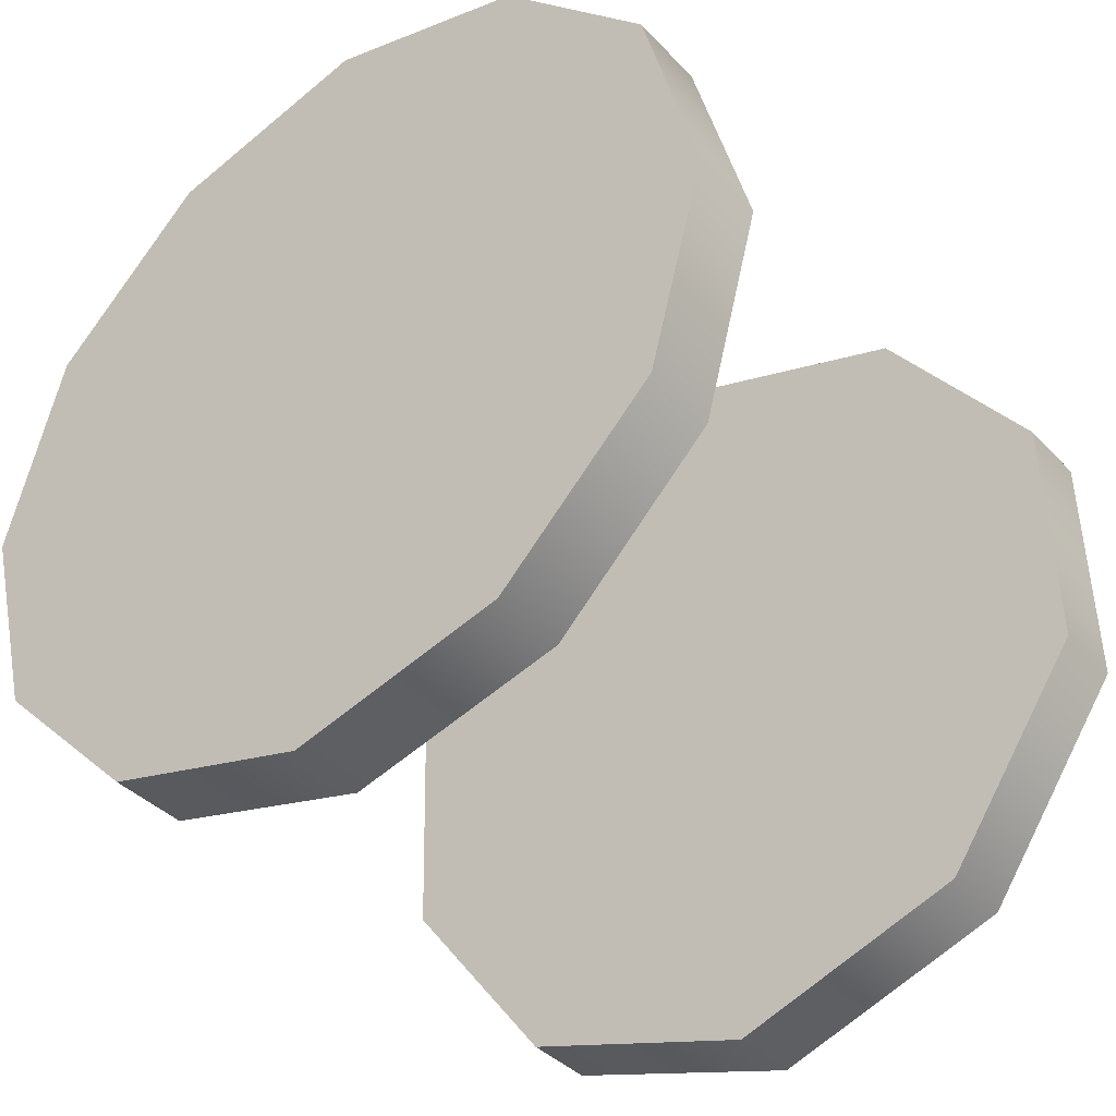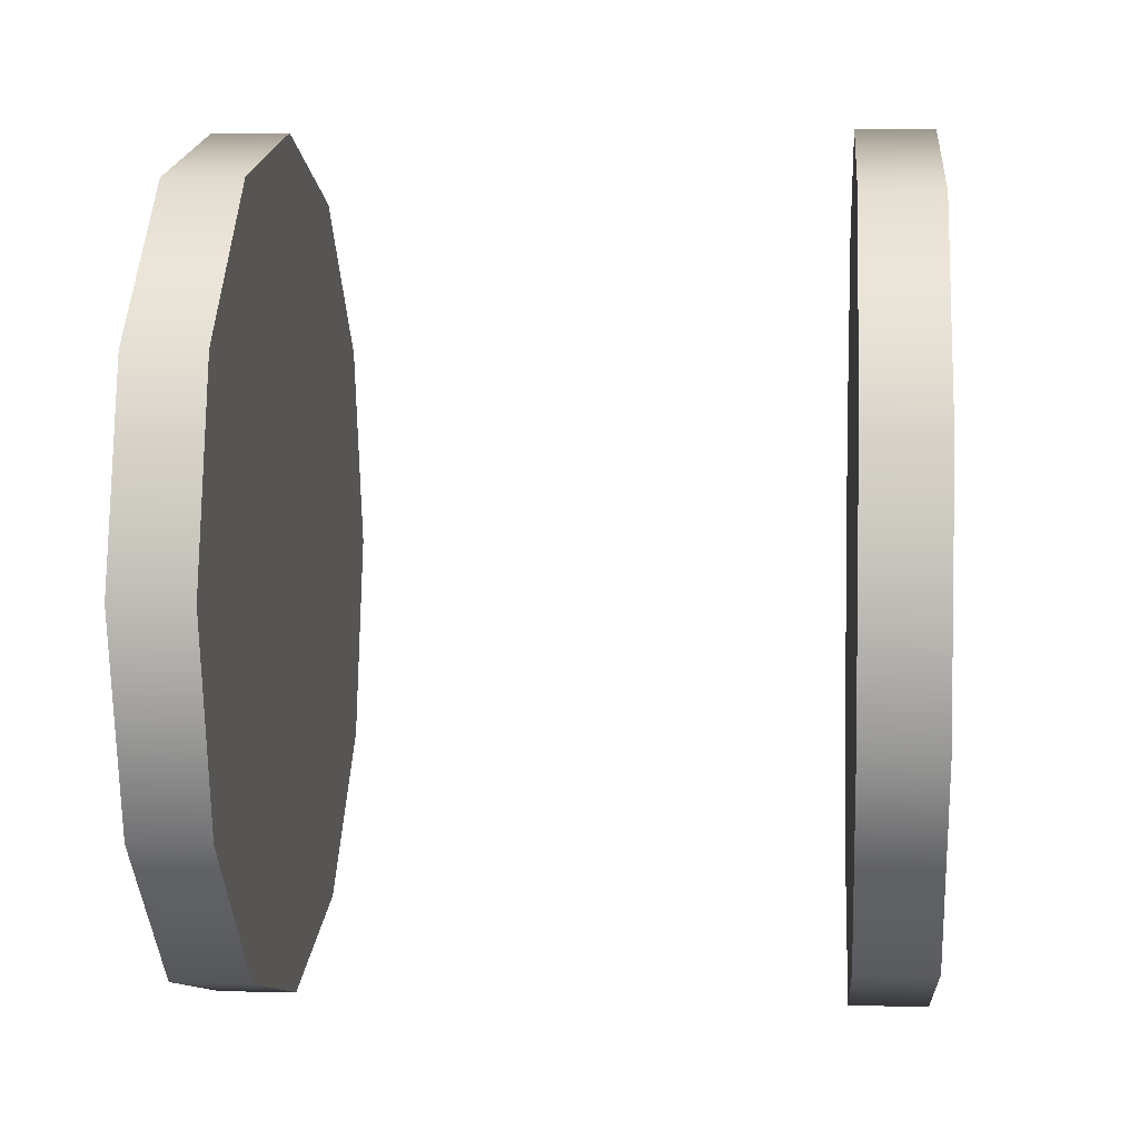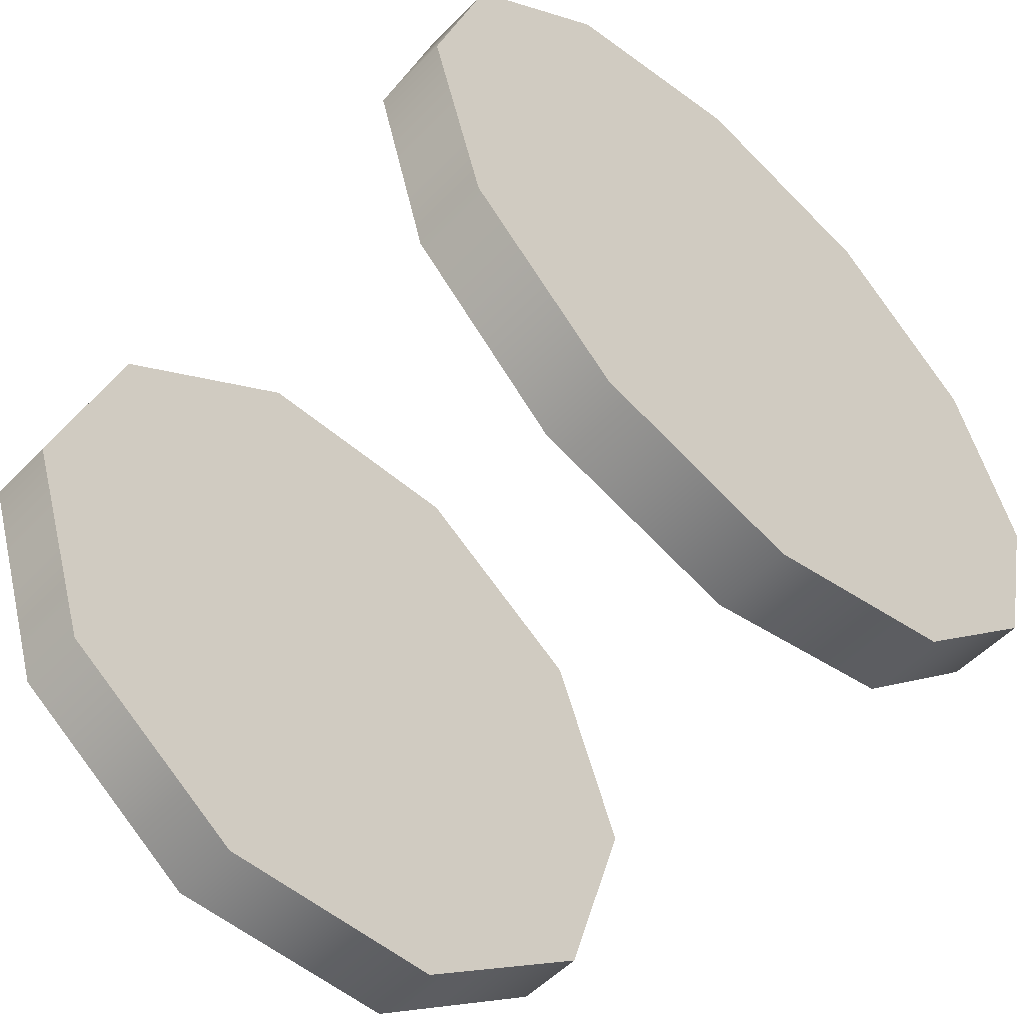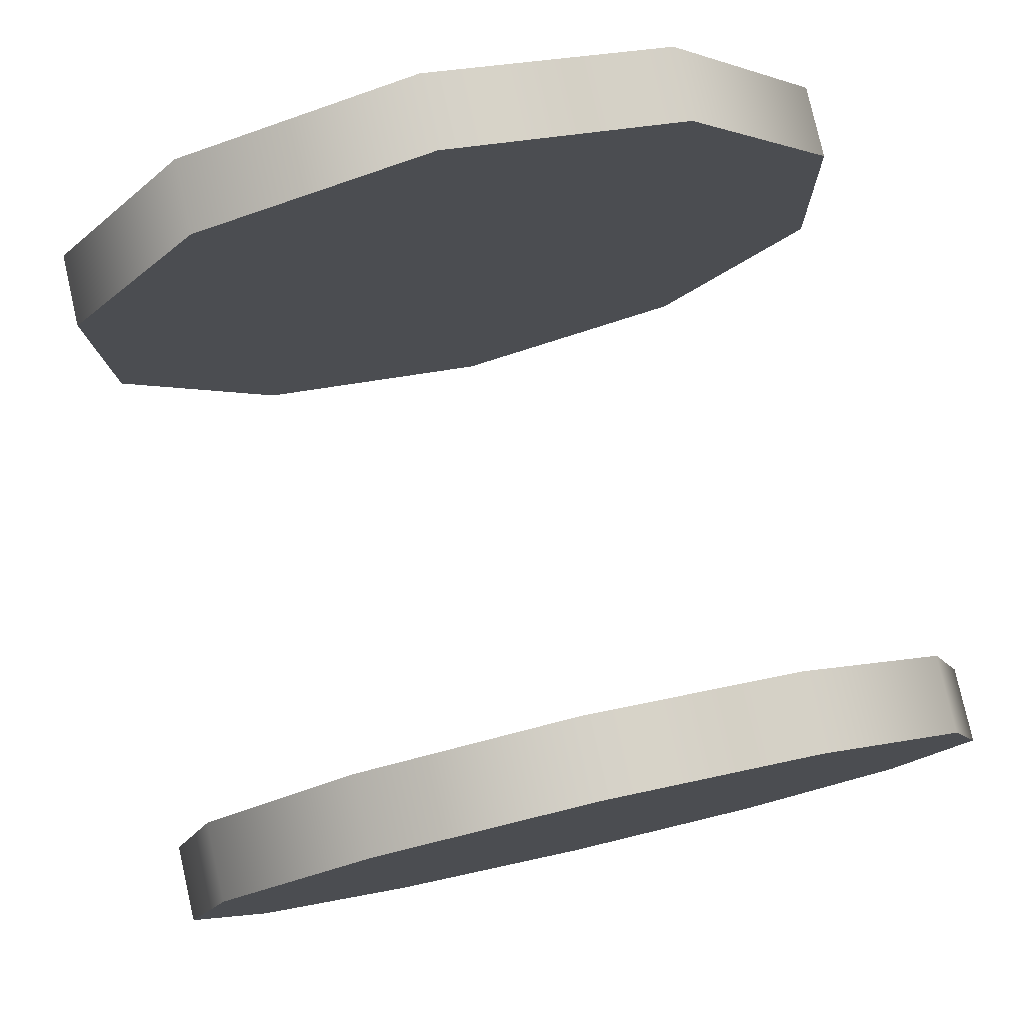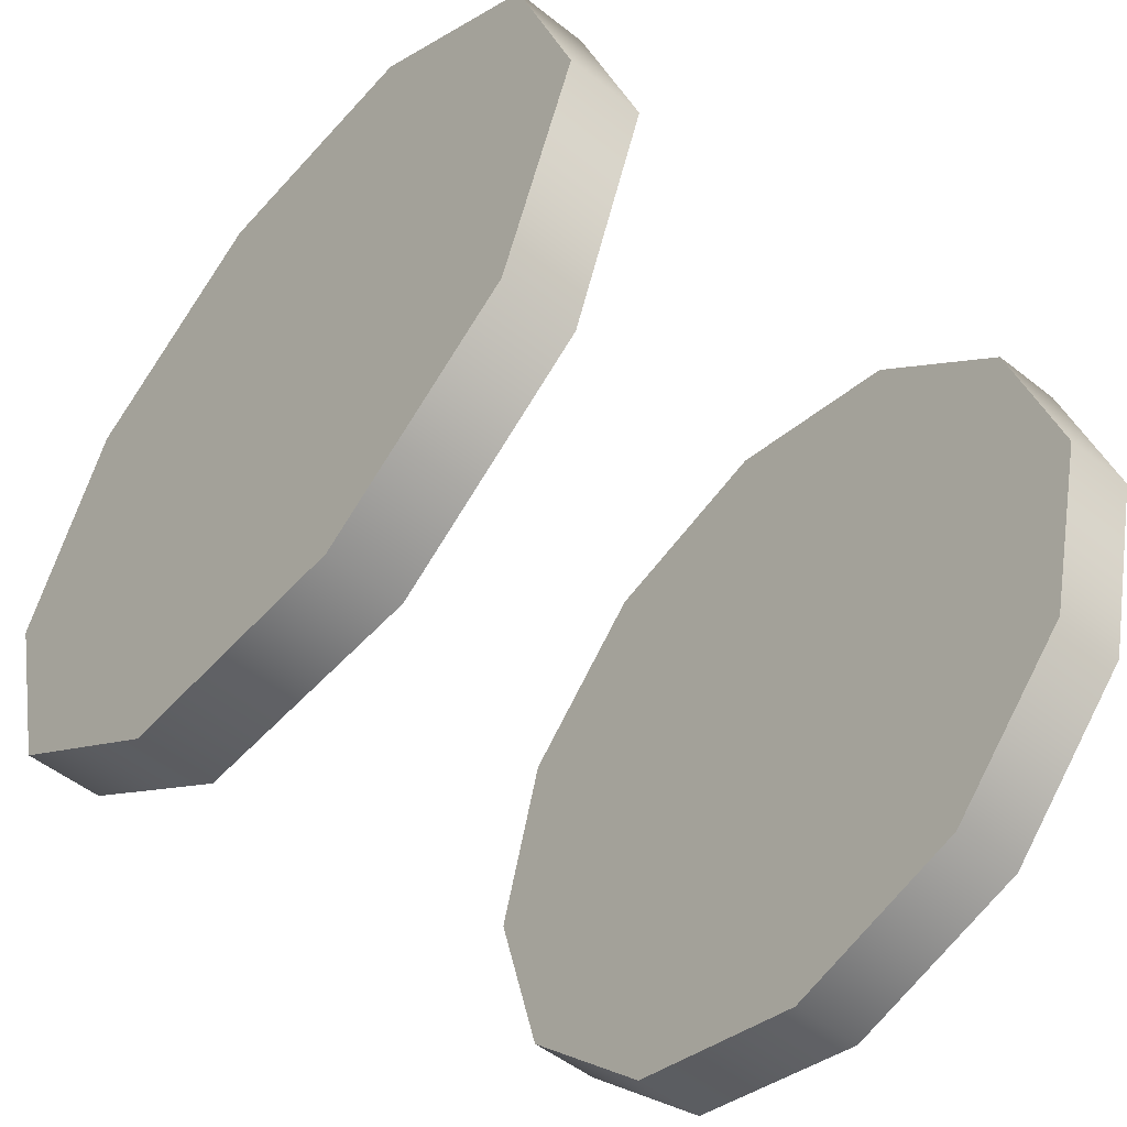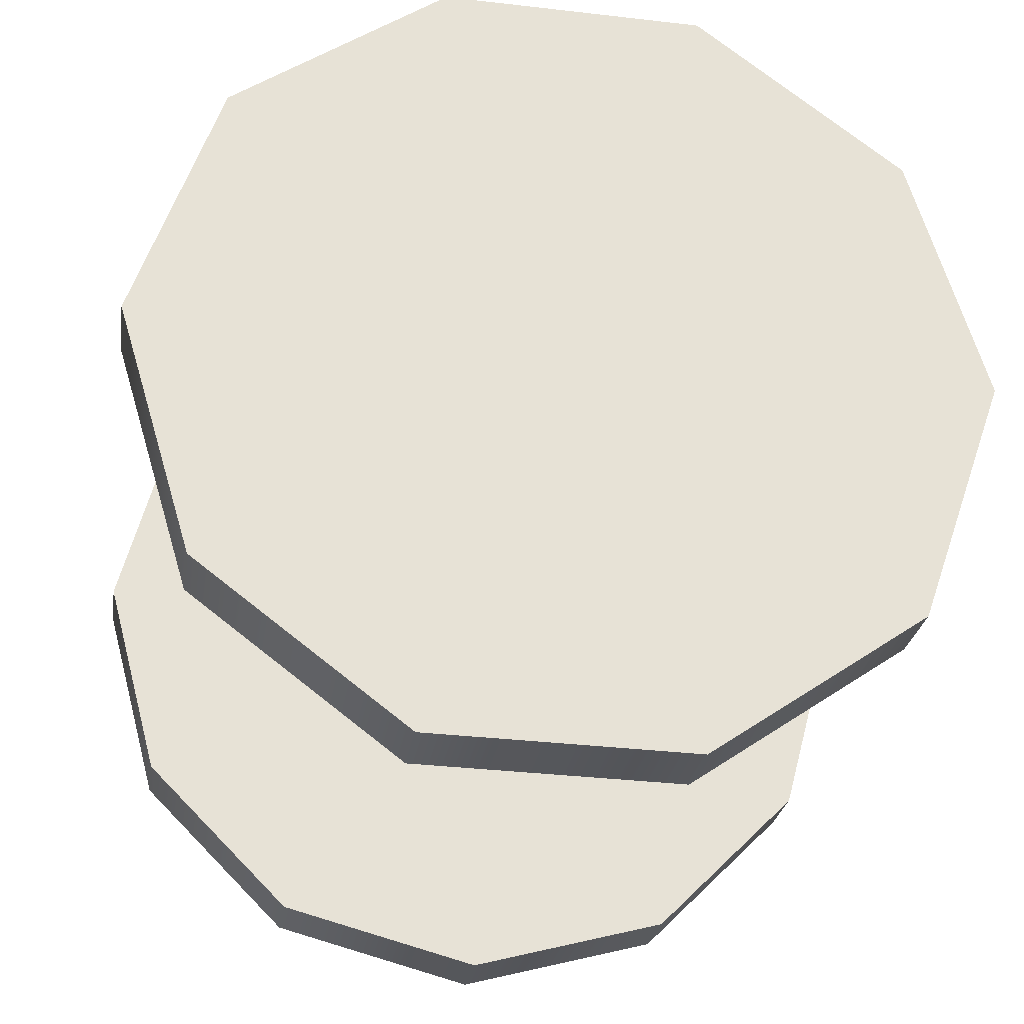
<metadata>
{"format":"obj","ext":"obj","renderer":"f3d","projection":"perspective","resolution":1024,"background":"white","views":[{"elev":-38.7,"azim":127.8,"up":"+Z"},{"elev":4.2,"azim":-174.9,"up":"+Z"},{"elev":-54.5,"azim":47.1,"up":"+Y"},{"elev":79.3,"azim":77.1,"up":"+Z"},{"elev":-52.5,"azim":-40.3,"up":"+Y"},{"elev":-26.5,"azim":-98.7,"up":"+Y"}]}
</metadata>
<code>
v 1.494 3.452 0.8068
v 1.494 3.505 1.005
v 1.421 3.505 1.005
v 1.421 3.452 0.8068
v 1.494 3.65 1.151
v 1.421 3.65 1.151
v 1.494 3.849 1.204
v 1.421 3.849 1.204
v 1.494 4.048 1.151
v 1.421 4.048 1.151
v 1.494 4.048 1.151
v 1.494 4.193 1.005
v 1.421 4.193 1.005
v 1.421 4.048 1.151
v 1.494 4.247 0.8068
v 1.421 4.247 0.8068
v 1.494 4.193 0.608
v 1.421 4.193 0.608
v 1.494 4.048 0.4625
v 1.421 4.048 0.4625
v 1.494 3.849 0.4093
v 1.421 3.849 0.4093
v 1.494 3.65 0.4625
v 1.421 3.65 0.4625
v 1.494 3.65 0.4625
v 1.494 3.505 0.608
v 1.421 3.505 0.608
v 1.421 3.65 0.4625
v 1.421 3.452 0.8068
v 1.421 3.505 1.005
v 1.421 3.505 0.608
v 1.421 3.65 0.4625
v 1.421 3.849 0.4093
v 1.421 4.048 0.4625
v 1.421 4.193 0.608
v 1.421 4.247 0.8068
v 1.421 4.193 1.005
v 1.421 4.048 1.151
v 1.421 3.849 1.204
v 1.421 3.65 1.151
v 1.494 3.849 0.4093
v 1.494 4.048 0.4625
v 1.494 3.65 0.4625
v 1.494 3.505 0.608
v 1.494 3.452 0.8068
v 1.494 3.505 1.005
v 1.494 3.65 1.151
v 1.494 3.849 1.204
v 1.494 4.048 1.151
v 1.494 4.193 1.005
v 1.494 4.247 0.8068
v 1.494 4.193 0.608
v 0.8352 3.475 0.6762
v 0.8352 3.469 0.9216
v 0.8352 3.623 0.4808
v 0.8352 3.858 0.4101
v 0.8352 4.09 0.4911
v 0.8352 4.23 0.6929
v 0.8352 4.225 0.9383
v 0.8352 4.076 1.134
v 0.8352 3.841 1.204
v 0.8352 3.609 1.123
v 0.9082 3.623 0.4808
v 0.9082 3.858 0.4101
v 0.9082 3.475 0.6762
v 0.9082 3.469 0.9216
v 0.9082 3.609 1.123
v 0.9082 3.841 1.204
v 0.9082 4.076 1.134
v 0.9082 4.225 0.9383
v 0.9082 4.23 0.6929
v 0.9082 4.09 0.4911
v 0.9082 3.475 0.6762
v 0.9082 3.469 0.9216
v 0.8352 3.469 0.9216
v 0.8352 3.475 0.6762
v 0.9082 3.609 1.123
v 0.8352 3.609 1.123
v 0.9082 3.841 1.204
v 0.8352 3.841 1.204
v 0.9082 4.076 1.134
v 0.8352 4.076 1.134
v 0.9082 4.076 1.134
v 0.9082 4.225 0.9383
v 0.8352 4.225 0.9383
v 0.8352 4.076 1.134
v 0.9082 4.23 0.6929
v 0.8352 4.23 0.6929
v 0.9082 4.09 0.4911
v 0.8352 4.09 0.4911
v 0.9082 3.858 0.4101
v 0.8352 3.858 0.4101
v 0.9082 3.623 0.4808
v 0.8352 3.623 0.4808
v 0.9082 3.623 0.4808
v 0.8352 3.623 0.4808
g group_62843704_140627849839120
f 1 2 3
f 1 3 4
f 2 5 6
f 2 6 3
f 5 7 8
f 5 8 6
f 7 9 10
f 7 10 8
f 11 12 13
f 11 13 14
f 12 15 16
f 12 16 13
f 15 17 18
f 15 18 16
f 17 19 20
f 17 20 18
f 19 21 22
f 19 22 20
f 21 23 24
f 21 24 22
f 25 26 27
f 25 27 28
f 26 1 4
f 26 4 27
f 29 30 31
f 31 30 32
f 32 30 33
f 33 30 34
f 34 30 35
f 35 30 36
f 36 30 37
f 37 30 38
f 38 30 39
f 39 30 40
f 41 42 43
f 43 42 44
f 44 42 45
f 45 42 46
f 46 42 47
f 47 42 48
f 48 42 49
f 49 42 50
f 50 42 51
f 51 42 52
f 53 54 55
f 55 54 56
f 56 54 57
f 57 54 58
f 58 54 59
f 59 54 60
f 60 54 61
f 61 54 62
f 63 64 65
f 65 64 66
f 66 64 67
f 67 64 68
f 68 64 69
f 69 64 70
f 70 64 71
f 71 64 72
f 73 74 75
f 73 75 76
f 74 77 78
f 74 78 75
f 77 79 80
f 77 80 78
f 79 81 82
f 79 82 80
f 83 84 85
f 83 85 86
f 84 87 88
f 84 88 85
f 87 89 90
f 87 90 88
f 89 91 92
f 89 92 90
f 91 93 94
f 91 94 92
f 95 73 76
f 95 76 96

</code>
